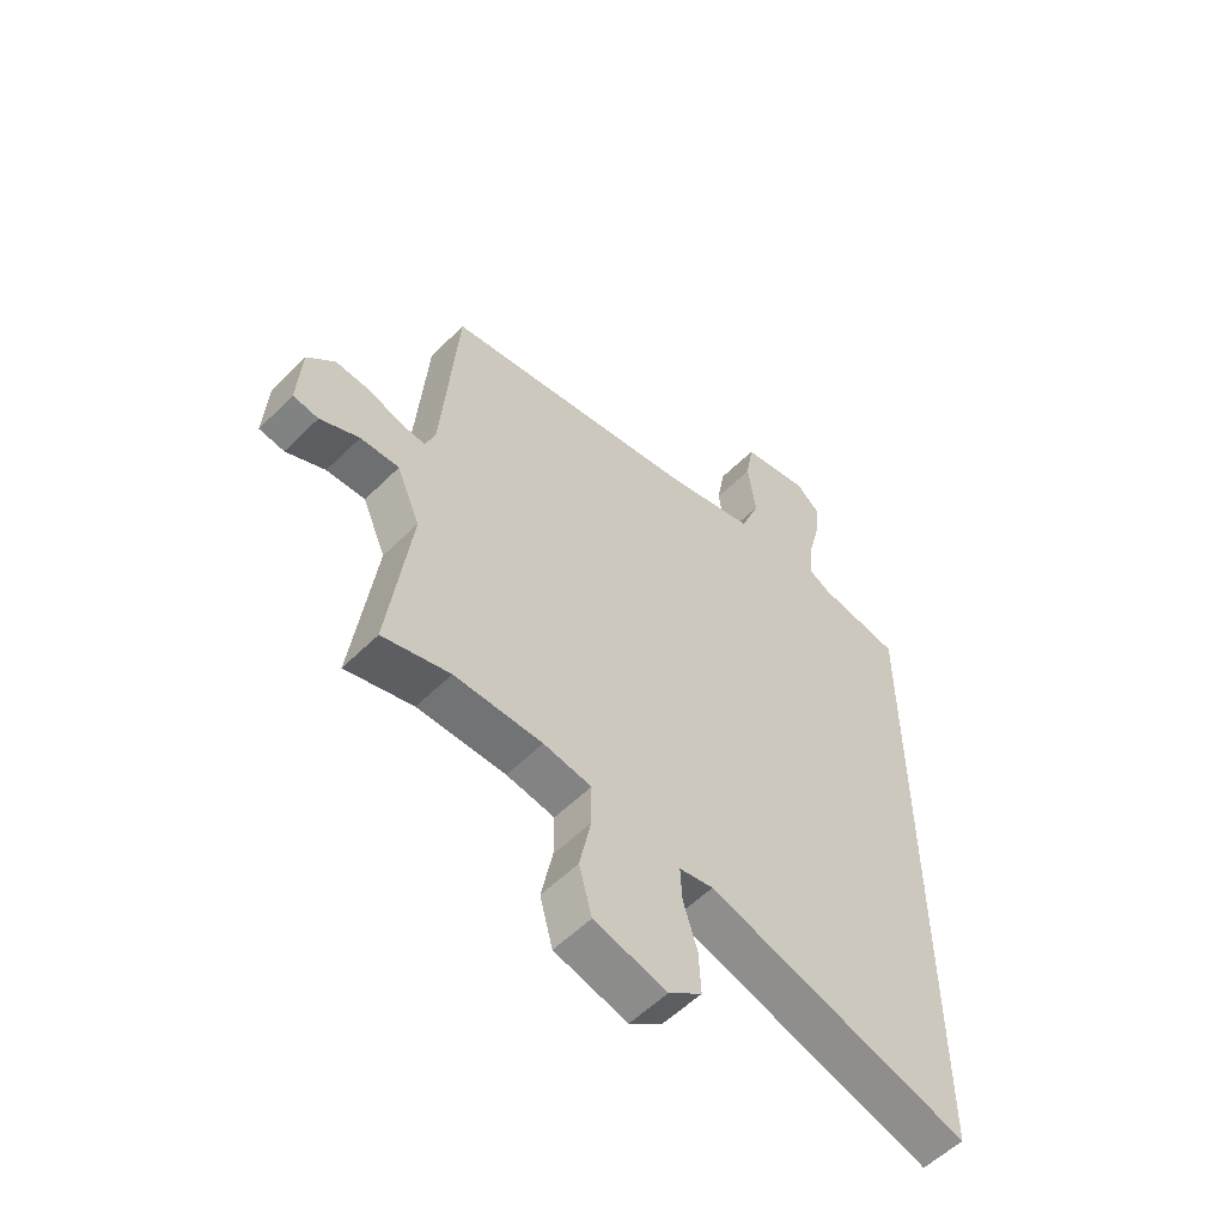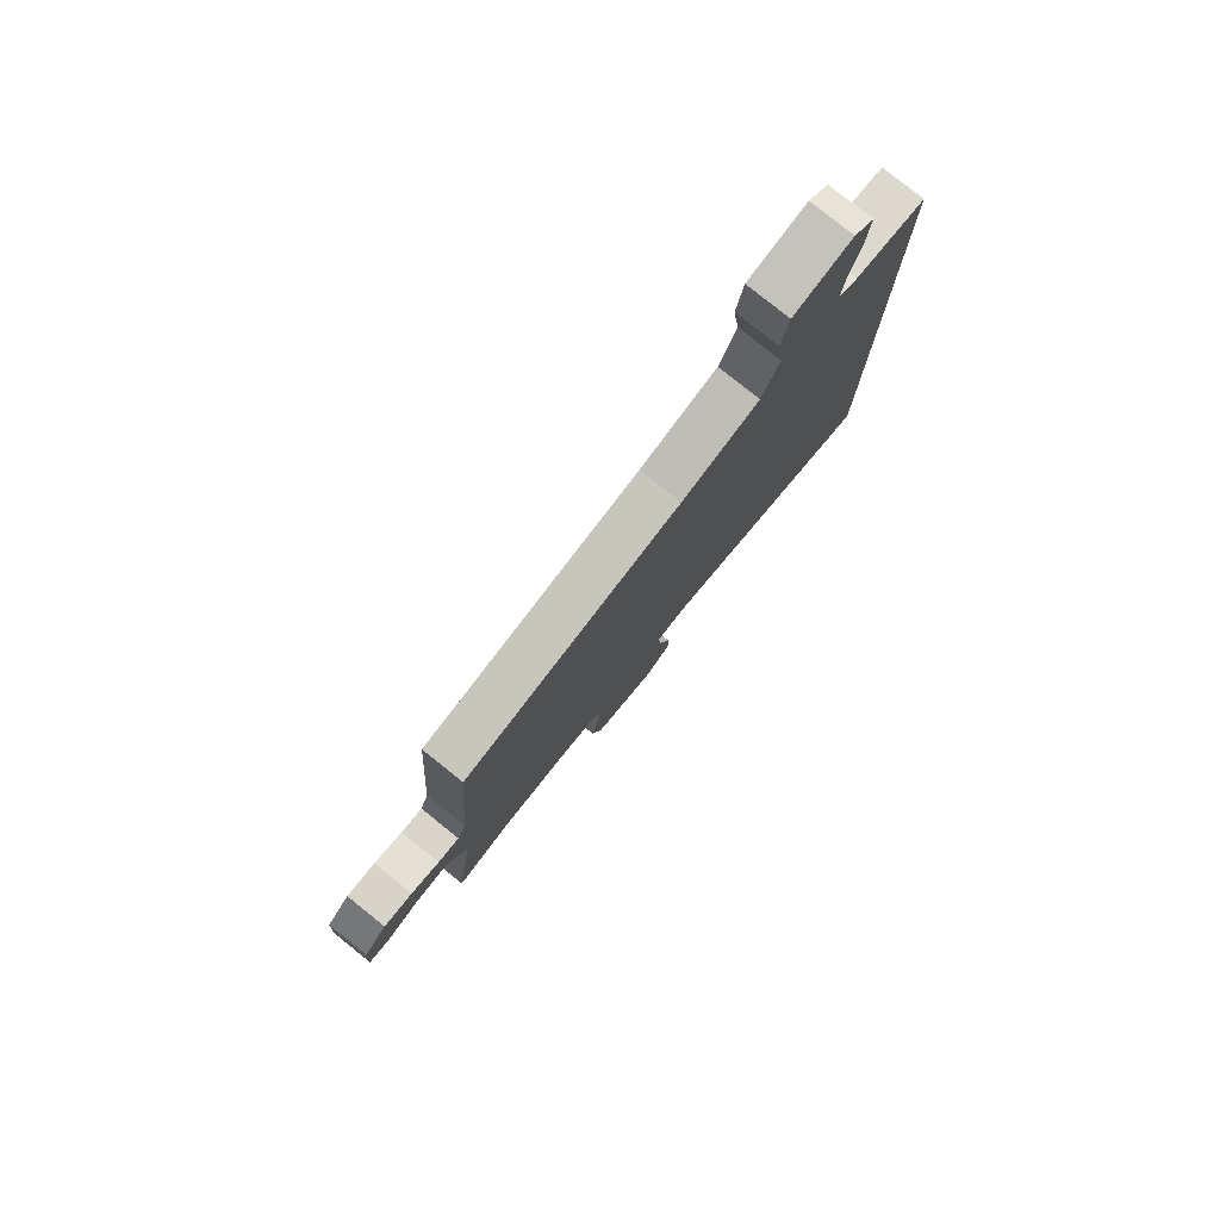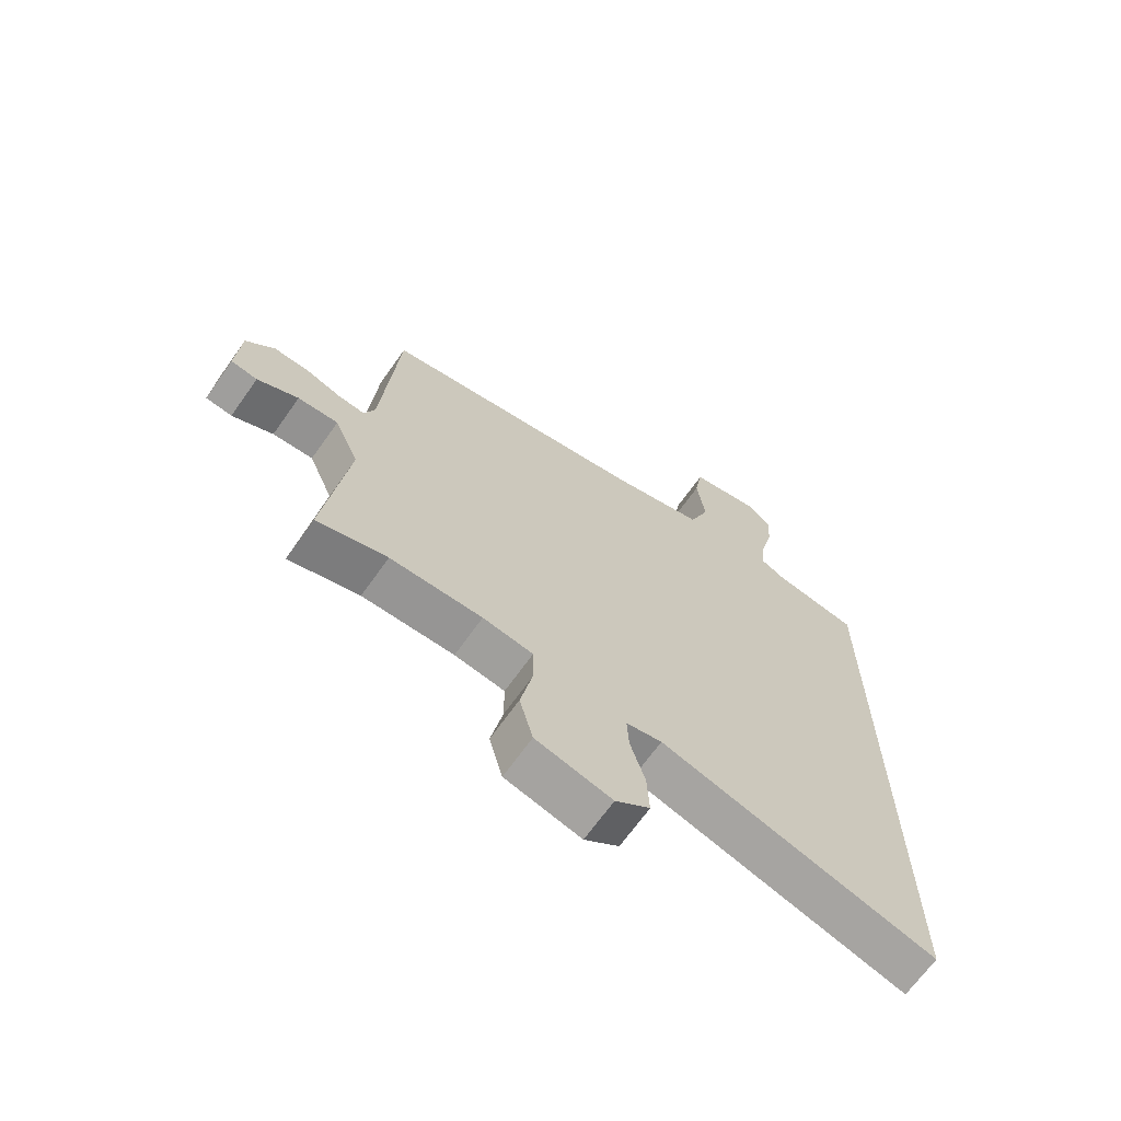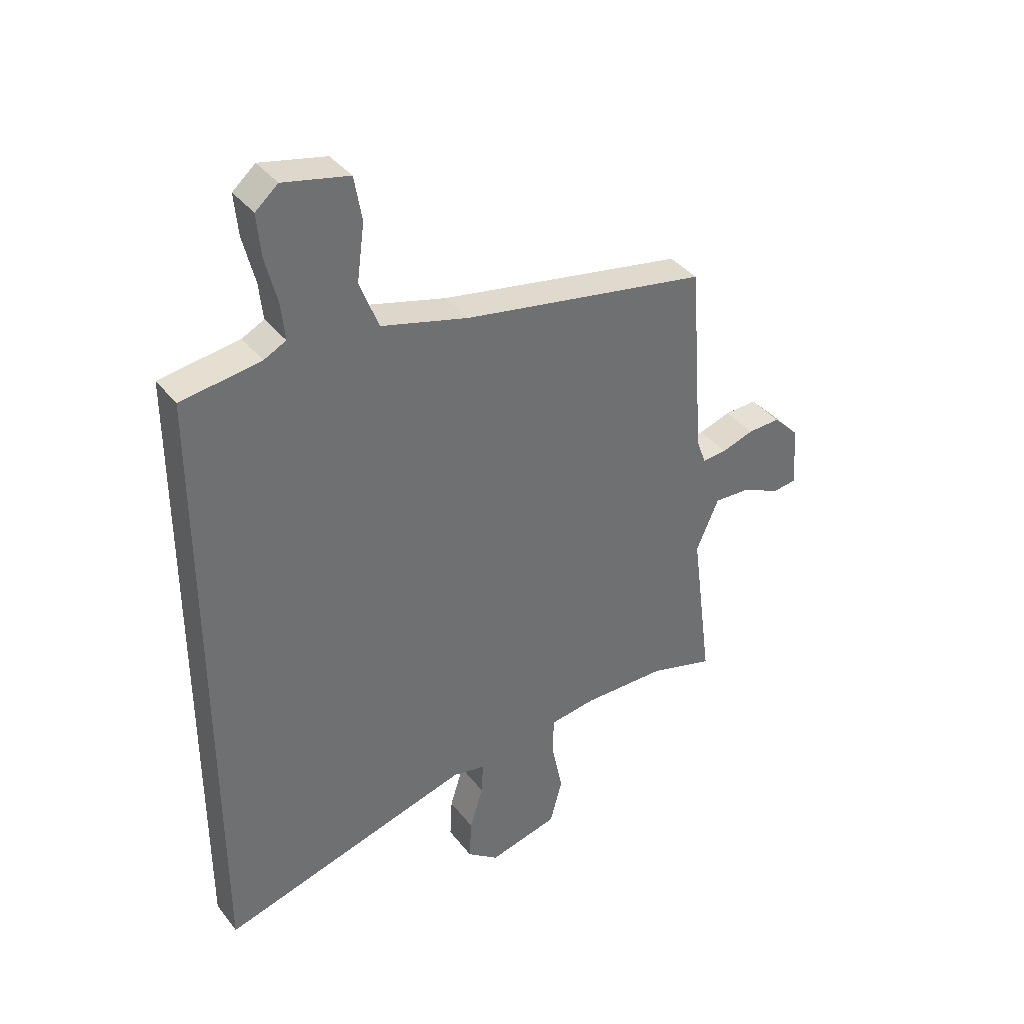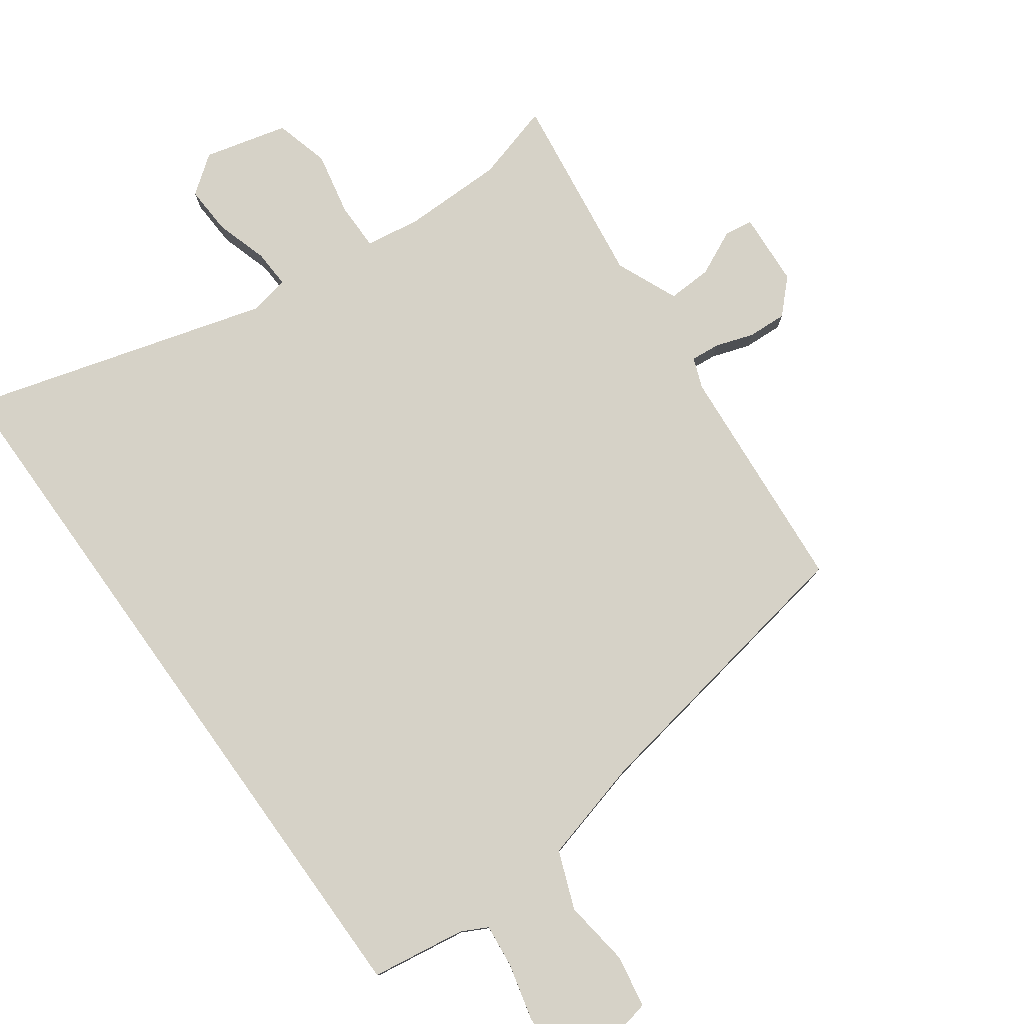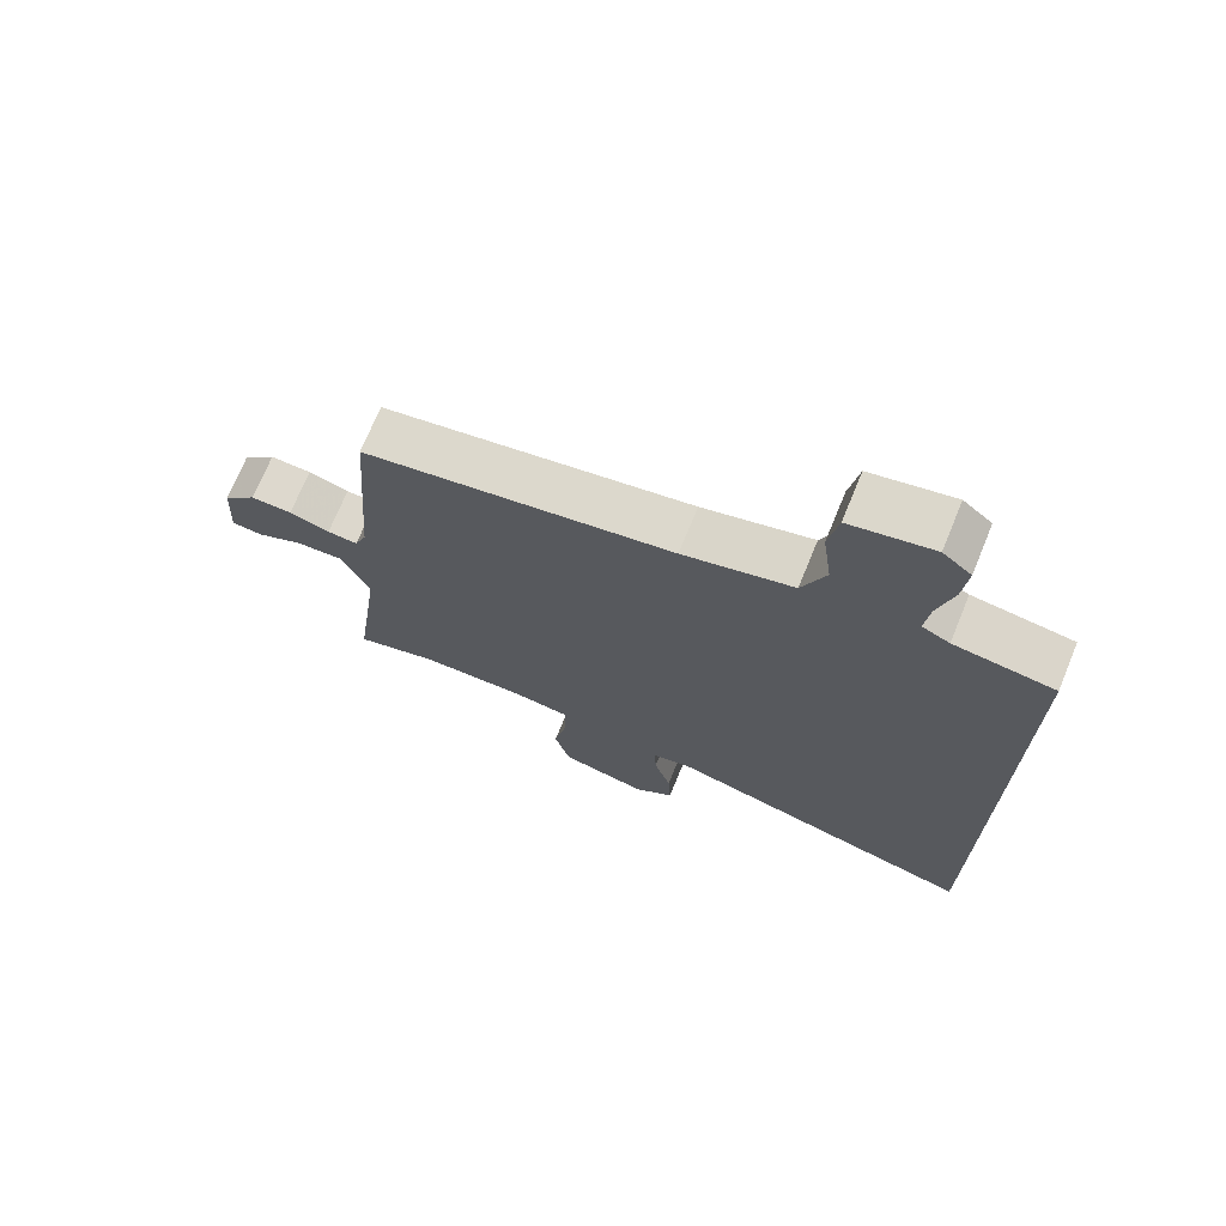
<metadata>
{"format":"obj","ext":"obj","renderer":"f3d","projection":"perspective","resolution":1024,"background":"white","views":[{"elev":-56.1,"azim":135.9,"up":"+Z"},{"elev":79.9,"azim":128.6,"up":"+Z"},{"elev":-67.7,"azim":144.7,"up":"+Z"},{"elev":37.9,"azim":-33.4,"up":"+Z"},{"elev":78.6,"azim":-35.7,"up":"+Y"},{"elev":71.6,"azim":-157.7,"up":"+Z"}]}
</metadata>
<code>
v -0.5 0.07 -0.647
v -0.5 0.07 0.514
v -0.352 0.07 0.536
v -0.311 0.07 0.557
v -0.318 0.07 0.625
v -0.34 0.07 0.713
v -0.347 0.07 0.79
v -0.305 0.07 0.826
v -0.183 0.07 0.8
v -0.169 0.07 0.718
v -0.183 0.07 0.614
v -0.148 0.07 0.524
v 0.015 0.07 0.481
v 0.473 0.07 0.401
v 0.501 0.07 0.038
v 0.519 0.07 -0.009
v 0.564 0.07 -0.005
v 0.624 0.07 0.015
v 0.685 0.07 0.018
v 0.734 0.07 -0.032
v 0.741 0.07 -0.147
v 0.696 0.07 -0.153
v 0.626 0.07 -0.12
v 0.557 0.07 -0.117
v 0.515 0.07 -0.214
v 0.555 0.07 -0.516
v 0.435 0.07 -0.482
v 0.278 0.07 -0.481
v 0.192 0.07 -0.494
v 0.192 0.07 -0.569
v 0.212 0.07 -0.667
v 0.189 0.07 -0.752
v 0.059 0.07 -0.785
v 0 0.07 -0.741
v 0.004 0.07 -0.665
v 0.029 0.07 -0.584
v 0.032 0.07 -0.524
v -0.029 0.07 -0.512
v -0.5 0 -0.647
v -0.5 0 0.514
v -0.352 0 0.536
v -0.311 0 0.557
v -0.318 0 0.625
v -0.34 0 0.713
v -0.347 0 0.79
v -0.305 0 0.826
v -0.183 0 0.8
v -0.169 0 0.718
v -0.183 0 0.614
v -0.148 0 0.524
v 0.015 0 0.481
v 0.473 0 0.401
v 0.501 0 0.038
v 0.519 0 -0.009
v 0.564 0 -0.005
v 0.624 0 0.015
v 0.685 0 0.018
v 0.734 0 -0.032
v 0.741 0 -0.147
v 0.696 0 -0.153
v 0.626 0 -0.12
v 0.557 0 -0.117
v 0.515 0 -0.214
v 0.555 0 -0.516
v 0.435 0 -0.482
v 0.278 0 -0.481
v 0.192 0 -0.494
v 0.192 0 -0.569
v 0.212 0 -0.667
v 0.189 0 -0.752
v 0.059 0 -0.785
v 0 0 -0.741
v 0.004 0 -0.665
v 0.029 0 -0.584
v 0.032 0 -0.524
v -0.029 0 -0.512
f 34 35 36
f 33 34 36
f 32 33 36
f 31 32 36
f 30 31 36
f 29 30 36 37
f 25 26 27
f 25 27 28
f 24 25 28 29
f 21 22 23
f 20 21 23
f 19 20 23
f 18 19 23
f 17 18 23
f 16 17 23 24
f 29 37 38
f 24 29 38
f 16 24 38
f 15 16 38
f 9 10 11
f 8 9 11
f 7 8 11
f 6 7 11
f 5 6 11
f 4 5 11 12
f 3 4 12 13
f 14 15 38
f 13 14 38
f 3 13 38
f 2 3 38
f 1 2 38
f 74 73 72
f 74 72 71
f 74 71 70
f 74 70 69
f 74 69 68
f 75 74 68 67
f 65 64 63
f 66 65 63
f 67 66 63 62
f 61 60 59
f 61 59 58
f 61 58 57
f 61 57 56
f 61 56 55
f 62 61 55 54
f 76 75 67
f 76 67 62
f 76 62 54
f 76 54 53
f 49 48 47
f 49 47 46
f 49 46 45
f 49 45 44
f 49 44 43
f 50 49 43 42
f 51 50 42 41
f 76 53 52
f 76 52 51
f 76 51 41
f 76 41 40
f 76 40 39
f 1 39 40 2
f 2 40 41 3
f 3 41 42 4
f 4 42 43 5
f 5 43 44 6
f 6 44 45 7
f 7 45 46 8
f 8 46 47 9
f 9 47 48 10
f 10 48 49 11
f 11 49 50 12
f 12 50 51 13
f 13 51 52 14
f 14 52 53 15
f 15 53 54 16
f 16 54 55 17
f 17 55 56 18
f 18 56 57 19
f 19 57 58 20
f 20 58 59 21
f 21 59 60 22
f 22 60 61 23
f 23 61 62 24
f 24 62 63 25
f 25 63 64 26
f 26 64 65 27
f 27 65 66 28
f 28 66 67 29
f 29 67 68 30
f 30 68 69 31
f 31 69 70 32
f 32 70 71 33
f 33 71 72 34
f 34 72 73 35
f 35 73 74 36
f 36 74 75 37
f 37 75 76 38
f 38 76 39 1

</code>
